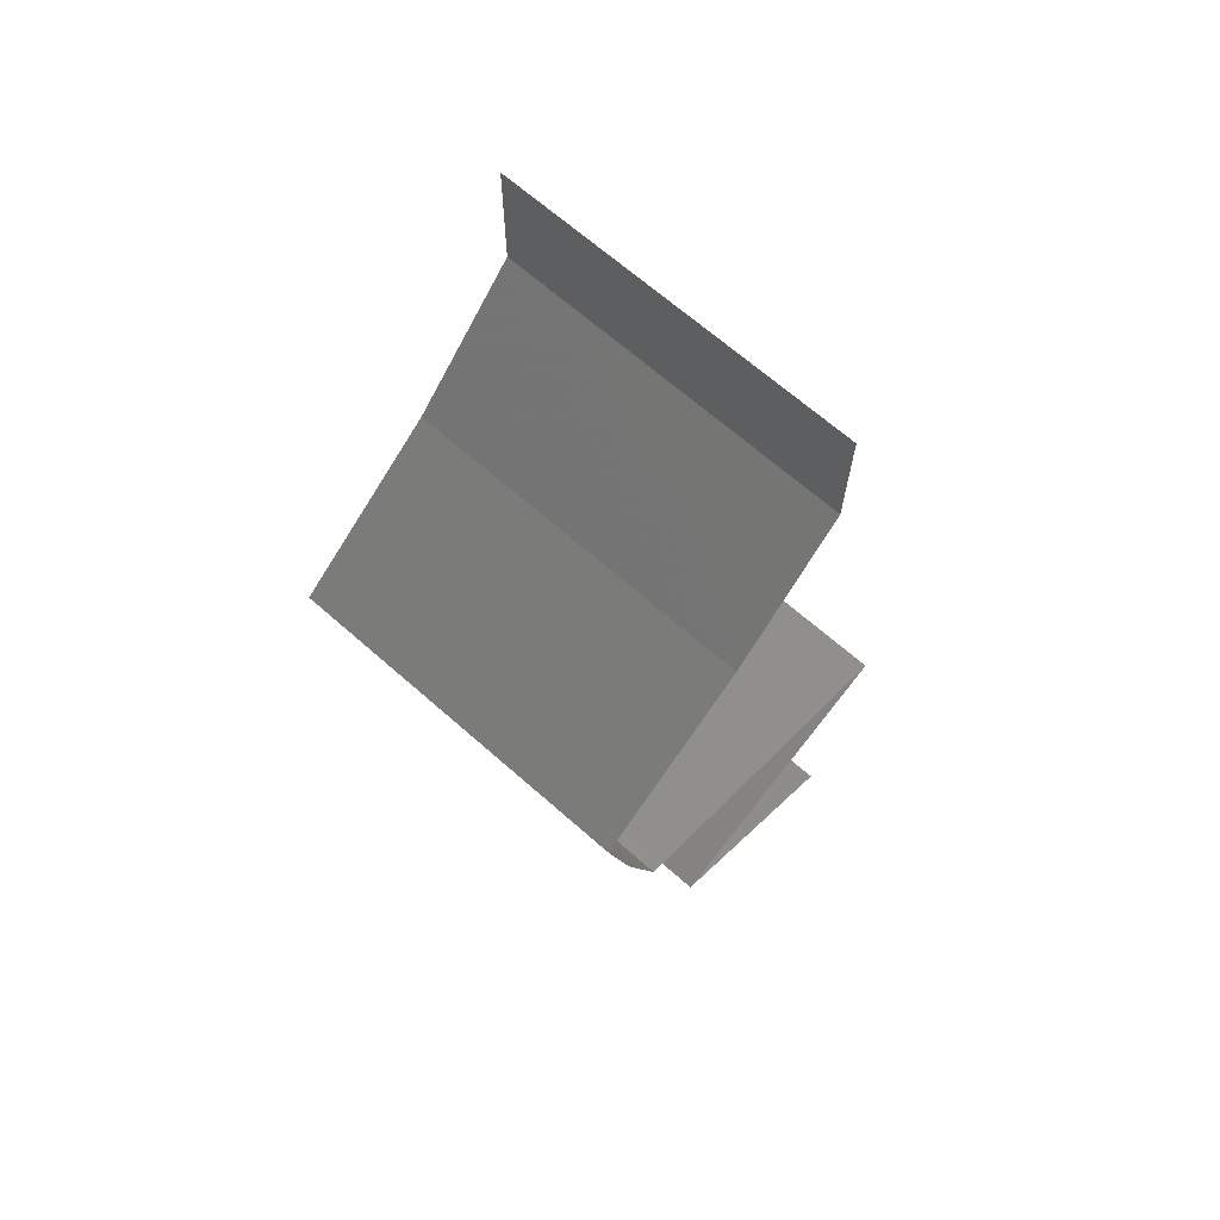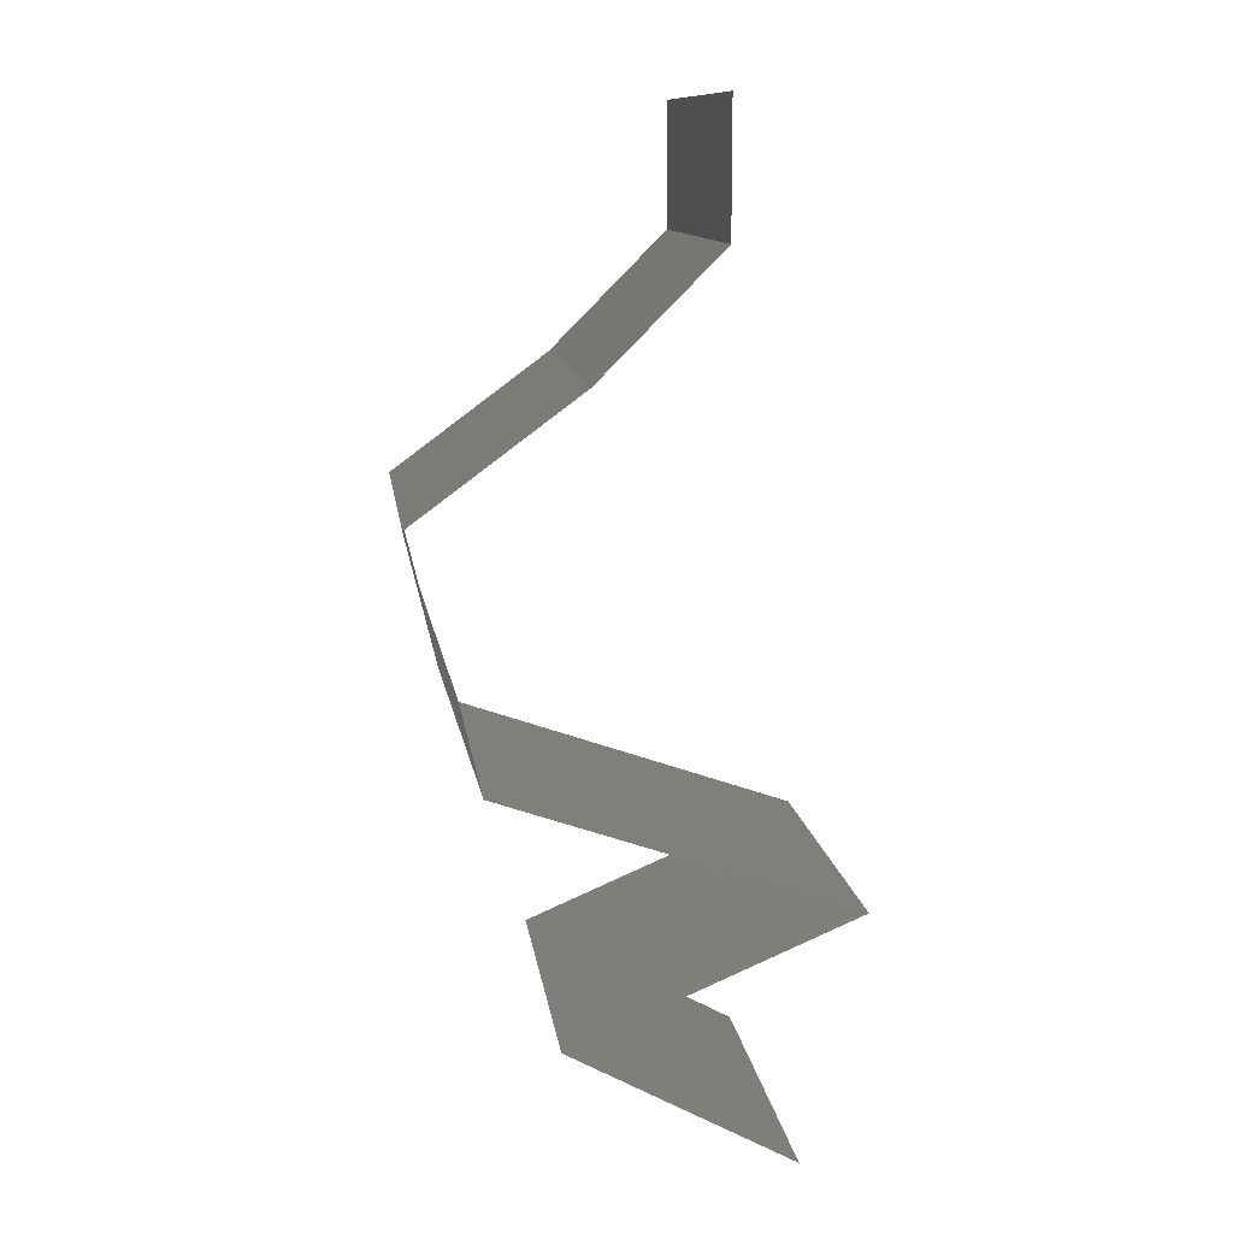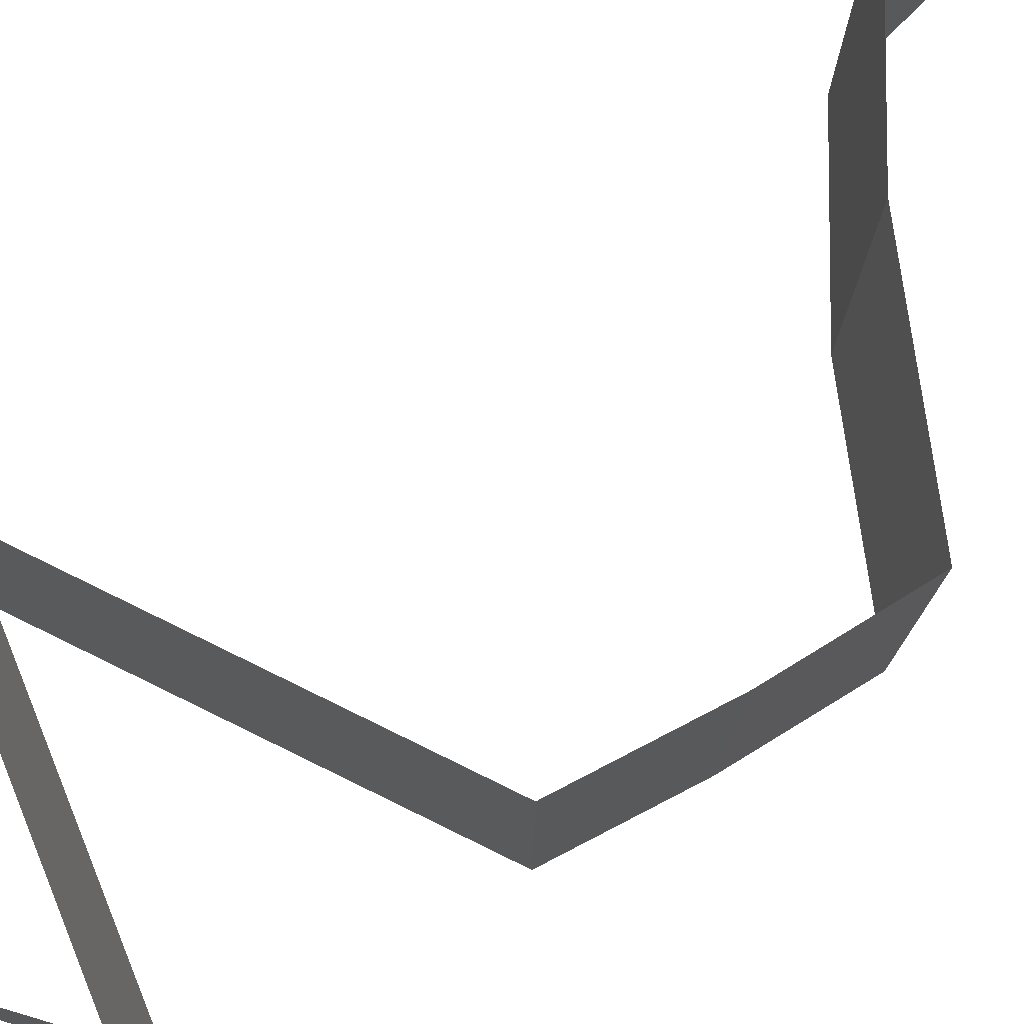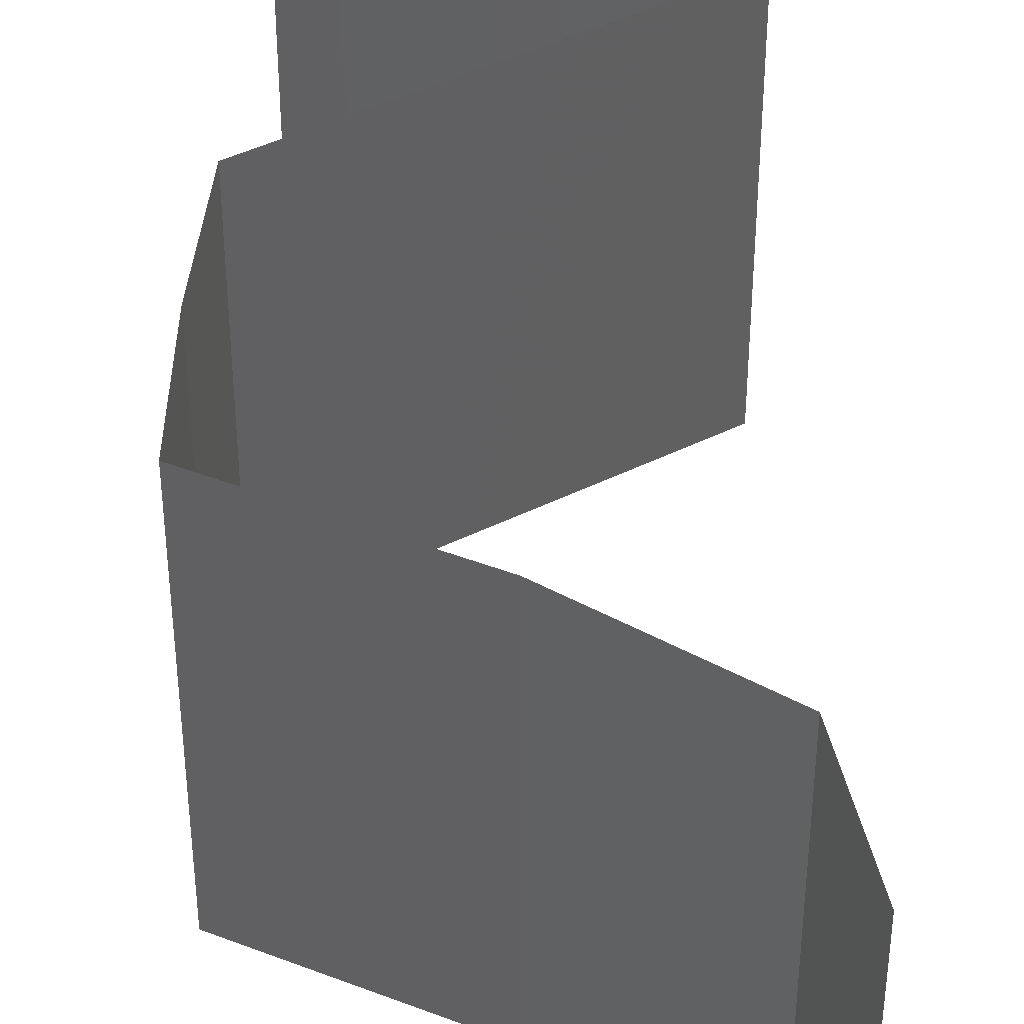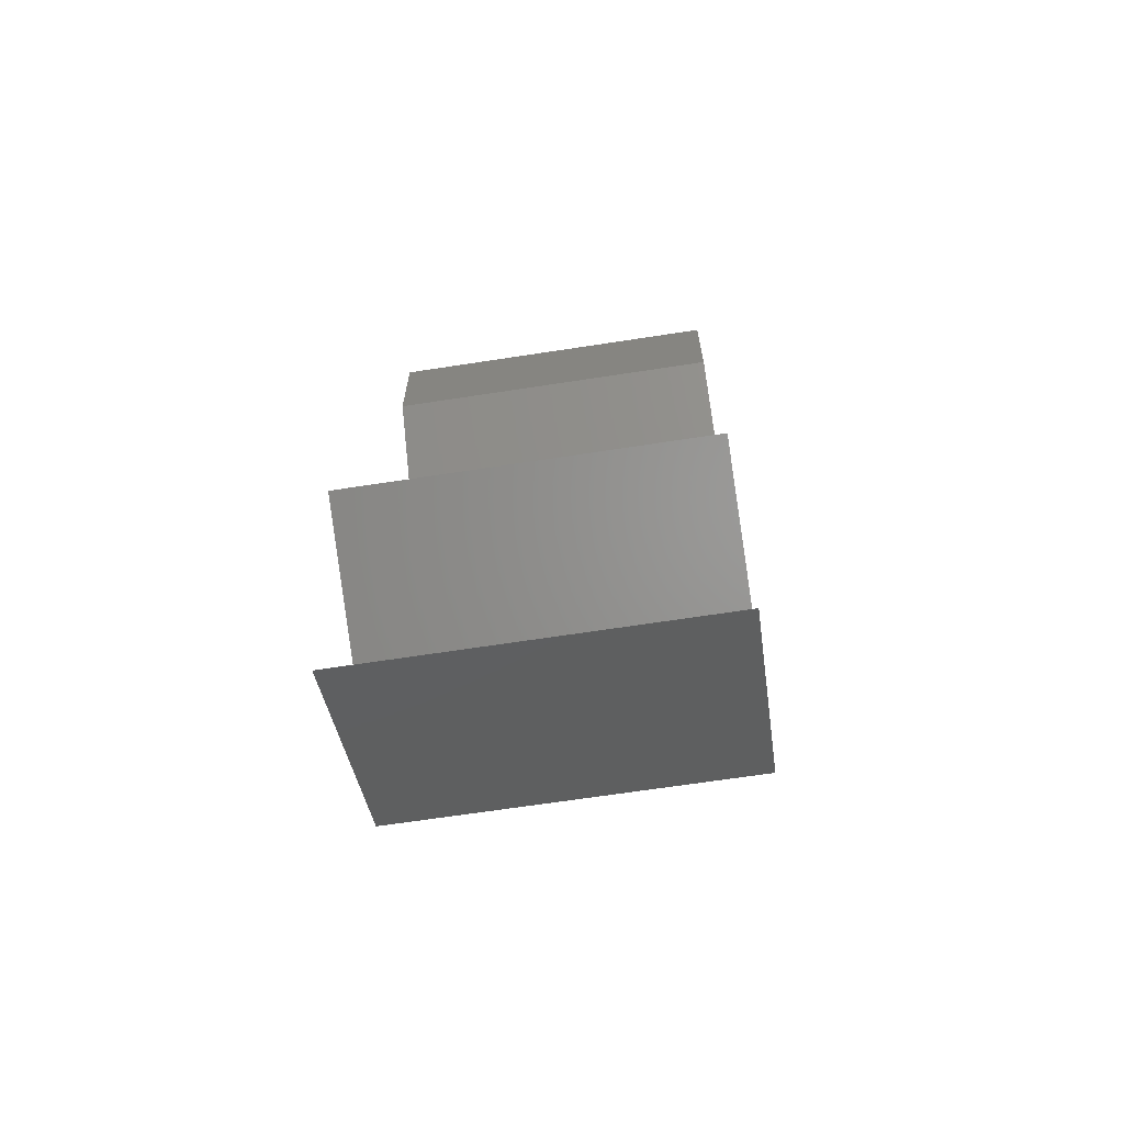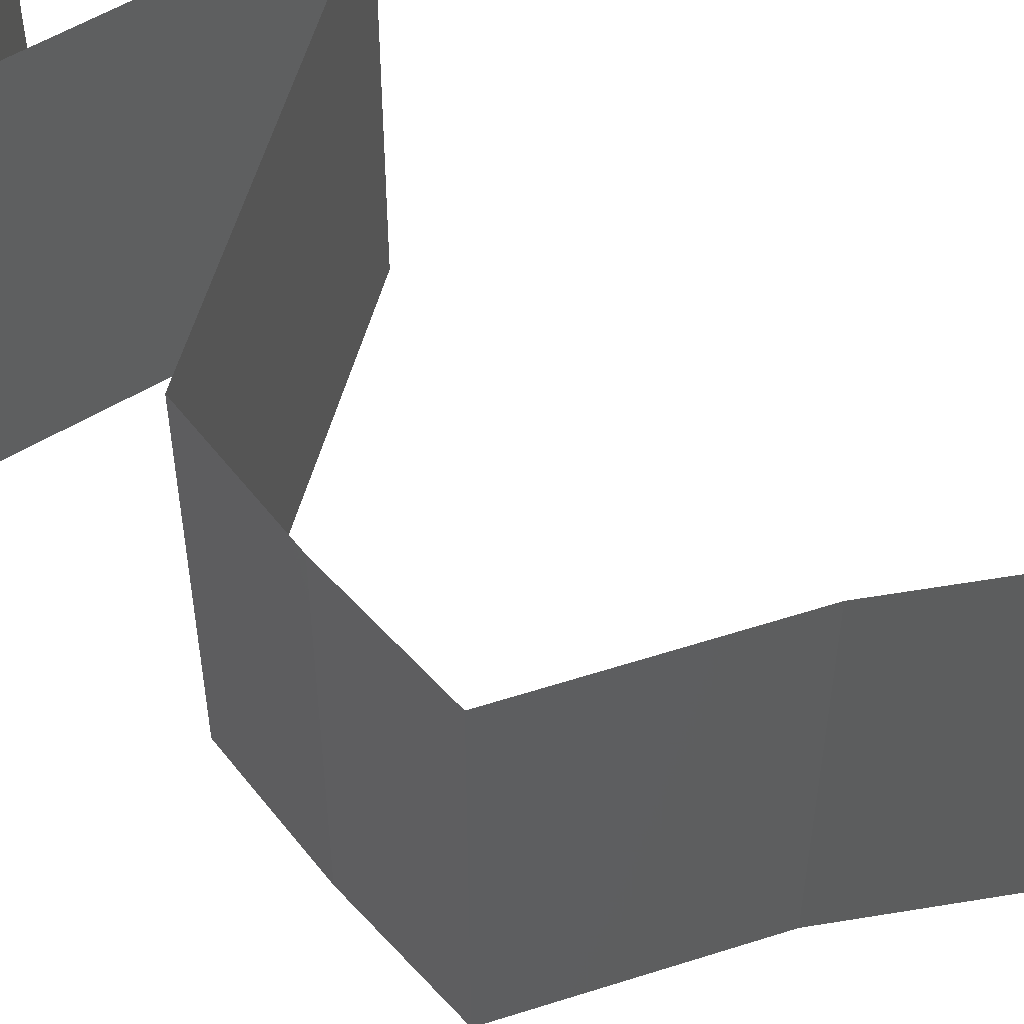
<metadata>
{"format":"stl","ext":"stl","renderer":"f3d","projection":"perspective","resolution":1024,"background":"white","views":[{"elev":67.6,"azim":131.4,"up":"+Y"},{"elev":11.7,"azim":172.6,"up":"+Y"},{"elev":79.0,"azim":45.1,"up":"+Z"},{"elev":42.9,"azim":168.2,"up":"+Z"},{"elev":-66.2,"azim":-81.2,"up":"+Y"},{"elev":56.7,"azim":125.0,"up":"+Z"}]}
</metadata>
<code>
# stl→obj: 56 verts, 84 faces
v 0.04 0.05301 0.01
v 0.04 0.05651 0.005
v 0.04 0.06 0.01
v 0.04 0.05651 0.015
v 0.04 0.06 0
v 0.04 0.05301 0
v 0.04 0.05301 0.02
v 0.04 0.06 0.02
v 0.0466 0.04638 0
v 0.0433 0.0497 0.005
v 0.0466 0.04638 0.01
v 0.0433 0.0497 0.015
v 0.0466 0.04638 0.02
v 0.05108 0.04307 0.005521
v 0.05556 0.03976 0
v 0.05556 0.03976 0.02
v 0.05108 0.04307 0.01451
v 0.05556 0.03976 0.01
v 0.05398 0.03313 0.01
v 0.05477 0.03644 0.005
v 0.05477 0.03644 0.015
v 0.05398 0.03313 0
v 0.05398 0.03313 0.02
v 0.05293 0.02982 0.005
v 0.05189 0.02651 0
v 0.05189 0.02651 0.02
v 0.05293 0.02982 0.015
v 0.05189 0.02651 0.01
v 0.03264 0.01988 0.02
v 0.03942 0.02221 0.01271
v 0.04227 0.02319 0.02
v 0.04463 0.02401 0.007633
v 0.04227 0.02319 0
v 0.03264 0.01988 0.01
v 0.0466 0.02469 0.01449
v 0.03828 0.02182 0.005918
v 0.03264 0.01988 0
v 0.04817 0.01325 0.02
v 0.04117 0.01624 0.01214
v 0.04041 0.01657 0.02
v 0.04817 0.01325 0.01
v 0.03817 0.01752 0.006006
v 0.03672 0.01814 0.01554
v 0.04817 0.01325 0
v 0.04323 0.01536 0.00568
v 0.04041 0.01657 0
v 0.0439 0.01093 0.015
v 0.03599 0.006626 0
v 0.04025 0.008945 0.005
v 0.03599 0.006626 0.01
v 0.04415 0.01107 0.005
v 0.04001 0.008813 0.015
v 0.03599 0.006626 0.02
v 0.04208 0.009939 0.02
v 0.04208 0.009939 0
v 0.04208 0.009939 0.01
f 1 2 3
f 3 4 1
f 5 2 6
f 7 4 8
f 3 2 5
f 8 4 3
f 6 2 1
f 1 4 7
f 9 10 11
f 7 12 1
f 1 10 6
f 11 12 13
f 1 12 11
f 6 10 9
f 11 10 1
f 13 12 7
f 9 14 15
f 16 17 13
f 14 17 18
f 13 17 11
f 11 17 14
f 15 14 18
f 11 14 9
f 18 17 16
f 19 20 18
f 18 21 19
f 15 20 22
f 23 21 16
f 18 20 15
f 16 21 18
f 22 20 19
f 19 21 23
f 22 24 25
f 26 27 23
f 19 27 28
f 28 24 19
f 19 24 22
f 23 27 19
f 25 24 28
f 28 27 26
f 29 30 31
f 28 32 25
f 25 32 33
f 34 30 29
f 31 35 26
f 33 36 37
f 26 35 28
f 37 36 34
f 30 35 31
f 33 32 36
f 32 35 30
f 28 35 32
f 32 30 36
f 36 30 34
f 38 39 40
f 41 39 38
f 34 42 37
f 29 43 34
f 44 45 41
f 37 42 46
f 34 43 39
f 39 42 34
f 40 43 29
f 46 45 44
f 45 39 41
f 39 43 40
f 45 42 39
f 46 42 45
f 38 47 41
f 48 49 50
f 41 51 44
f 50 52 53
f 54 47 38
f 55 49 48
f 44 51 55
f 53 52 54
f 55 51 49
f 54 52 47
f 51 56 49
f 52 56 47
f 41 56 51
f 47 56 41
f 49 56 50
f 50 56 52

</code>
